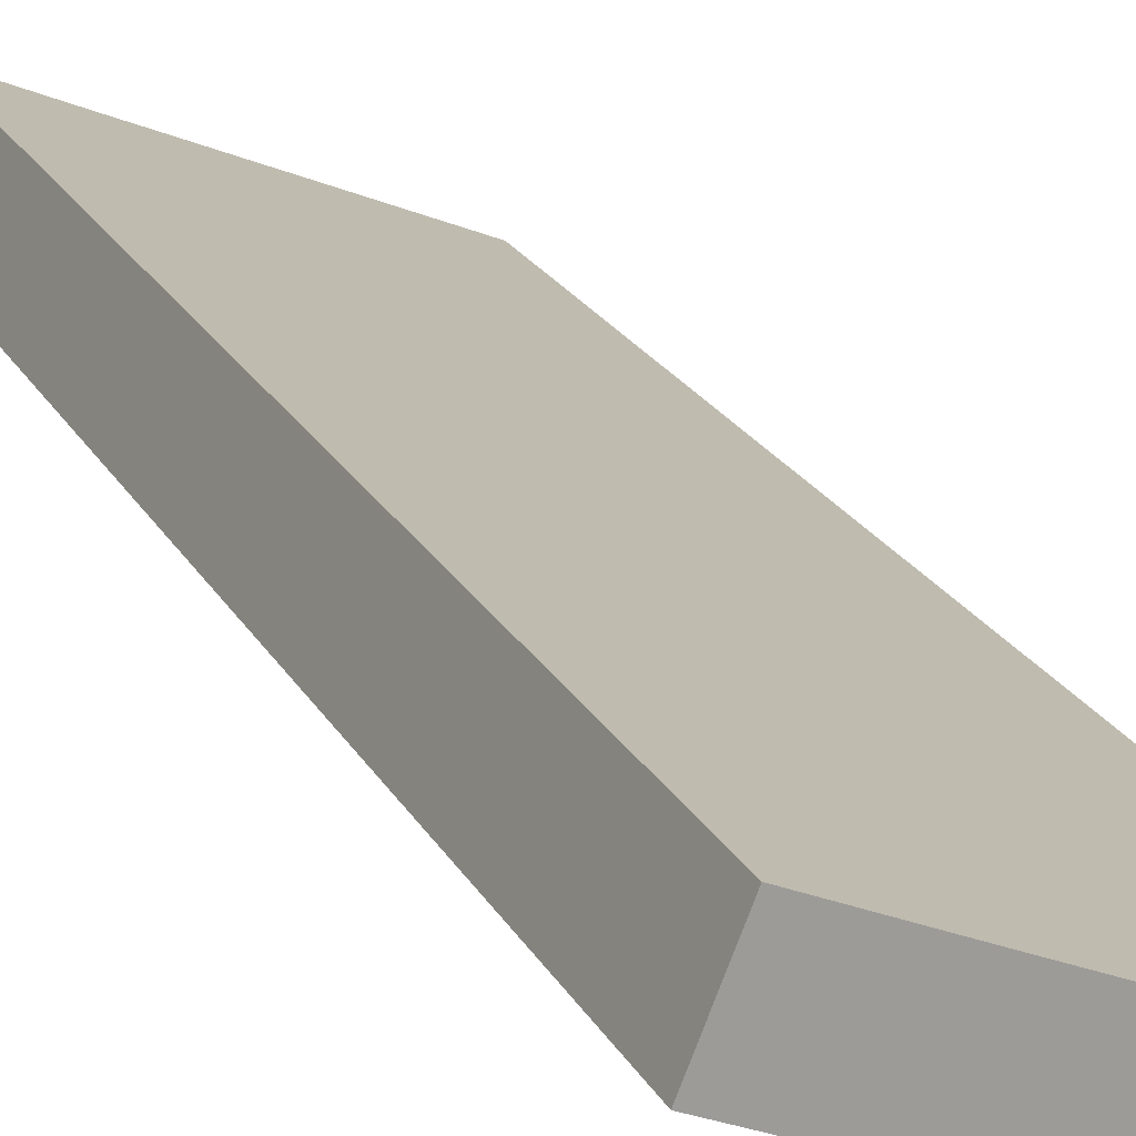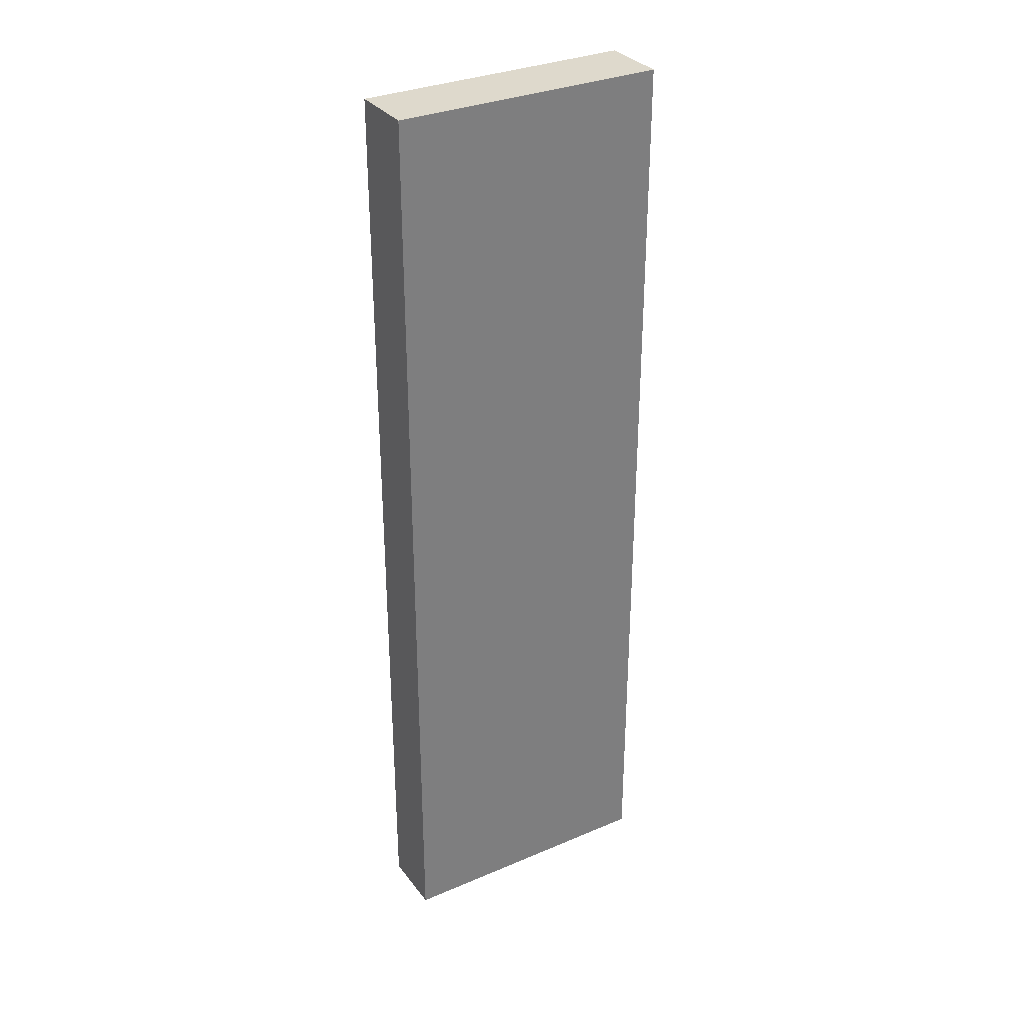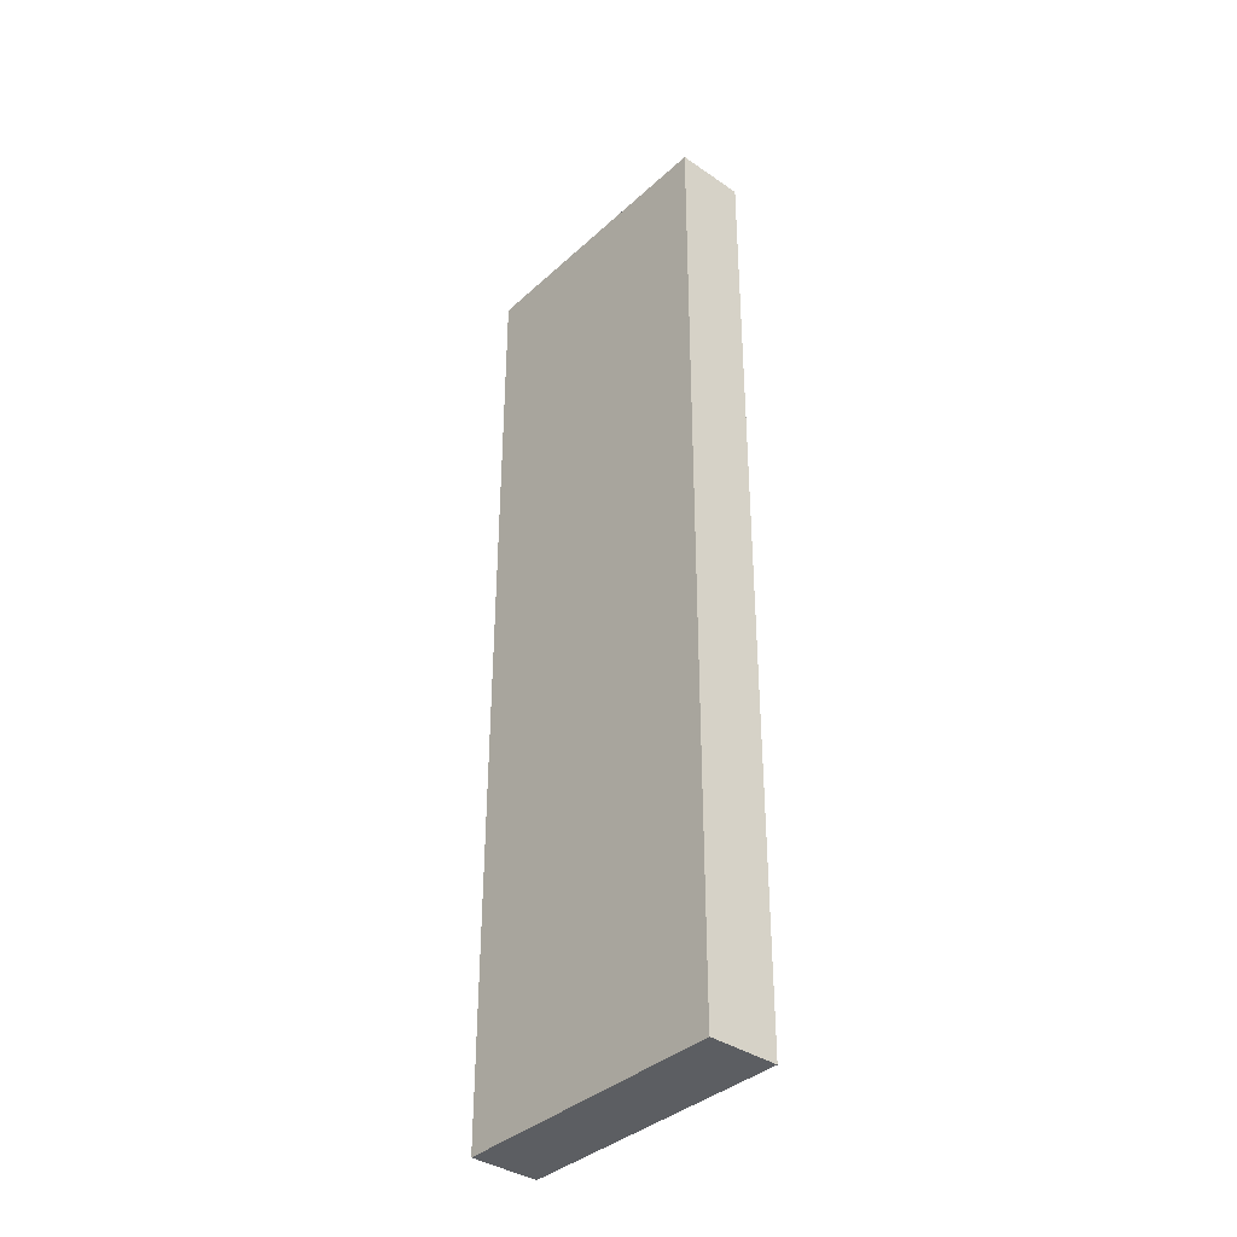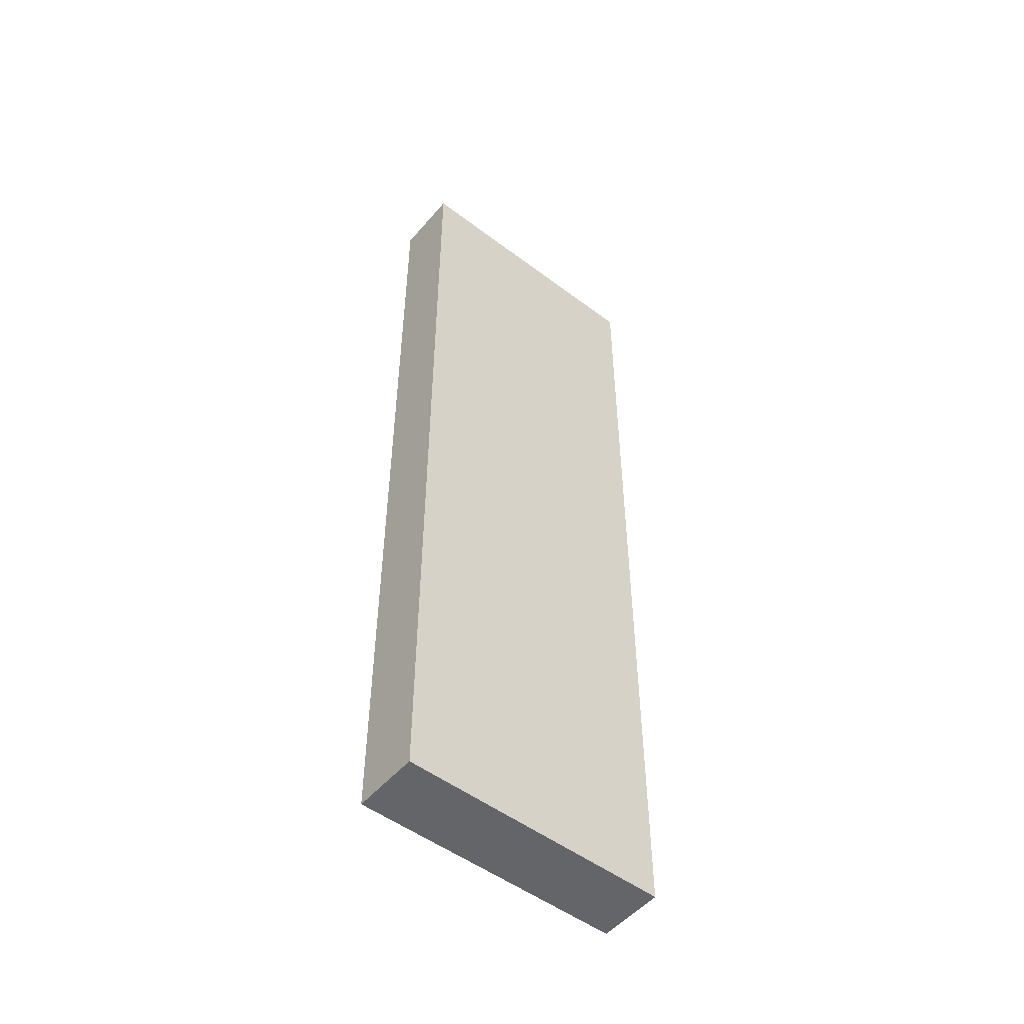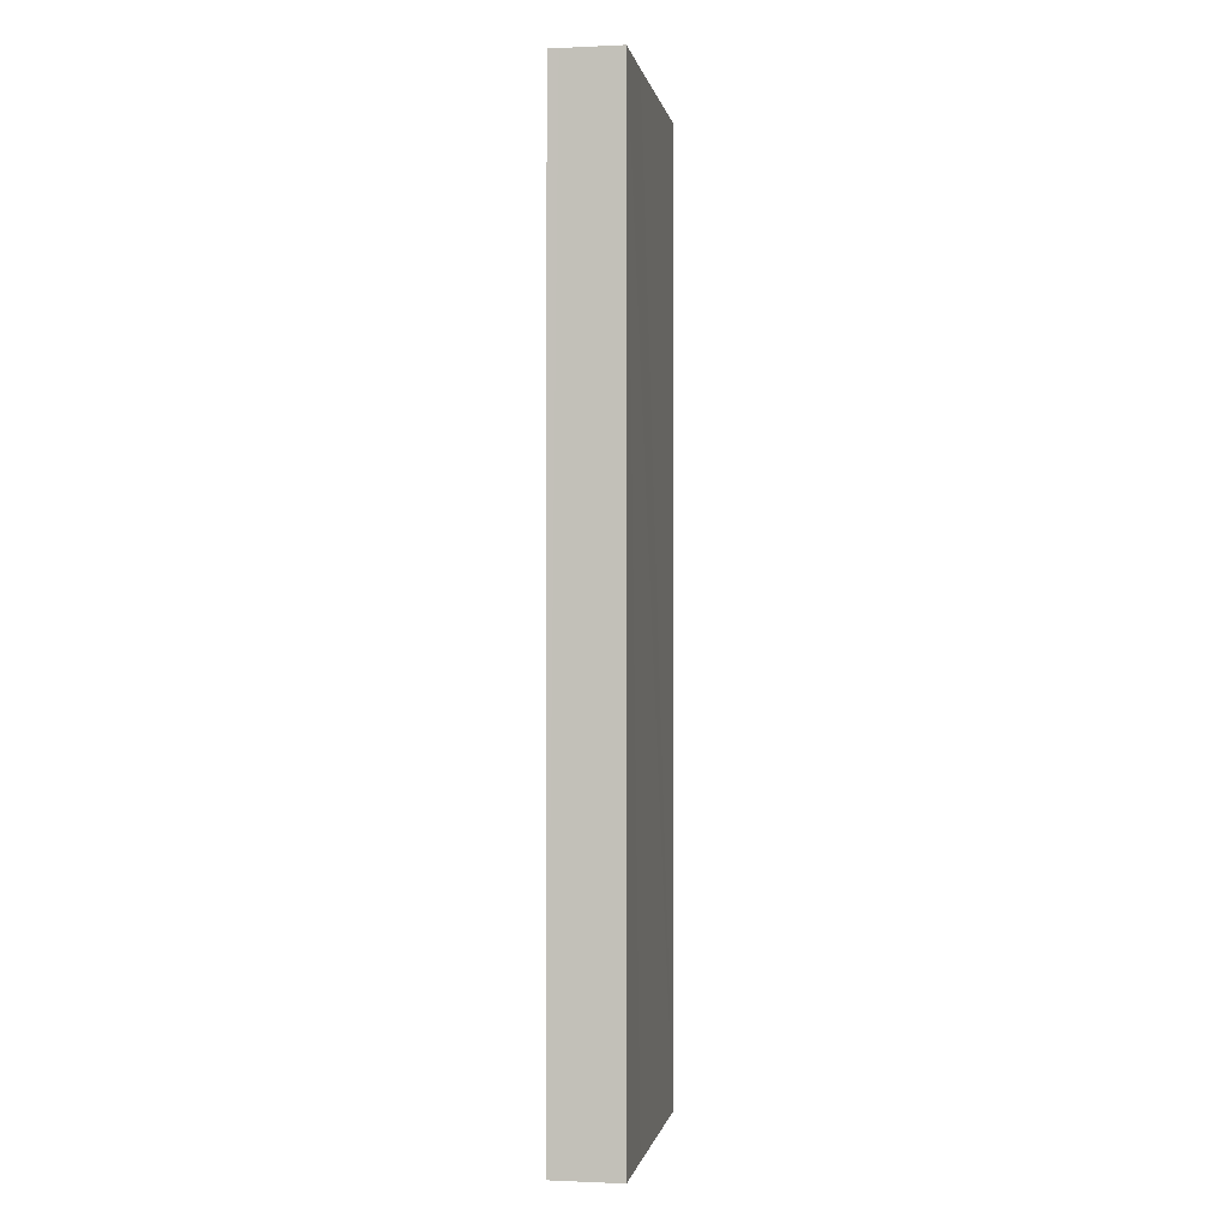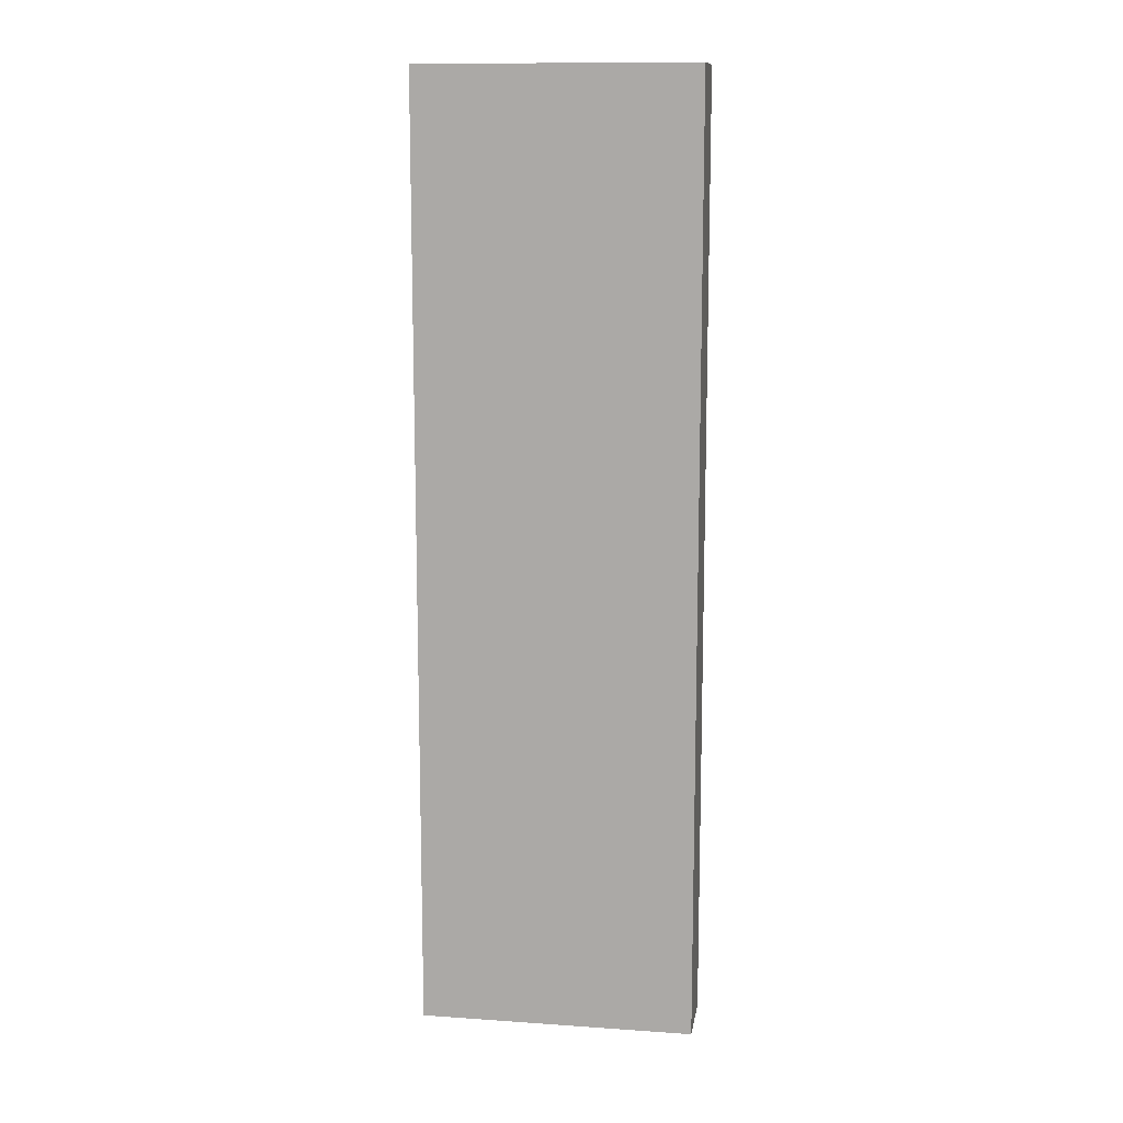
<metadata>
{"format":"obj","ext":"obj","renderer":"f3d","projection":"perspective","resolution":1024,"background":"white","views":[{"elev":19.5,"azim":-19.7,"up":"+Z"},{"elev":32.1,"azim":171.2,"up":"+Y"},{"elev":-37.7,"azim":-109.1,"up":"+Y"},{"elev":-51.4,"azim":-17.1,"up":"+Y"},{"elev":-0.6,"azim":-58.2,"up":"+Y"},{"elev":12.0,"azim":-148.8,"up":"+Y"}]}
</metadata>
<code>
v  3.625 13.27 -1.32
v  1.341 13.27 0.477
v  3.927 13.27 -0.576
v  3.576 13.27 -1.441
v  0 13.27 8.124e-16
v  0.055 13.27 0.135
v  0.357 13.27 0.881
v  3.927 3.527e-17 -0.576
v  3.576 8.824e-17 -1.441
v  3.625 8.083e-17 -1.32
v  0 0 0
v  0.357 -5.395e-17 0.881
v  0.055 -8.266e-18 0.135
v  1.341 -2.921e-17 0.477
g defaultobject
f 1 2 3
f 2 1 4
f 2 4 5
f 2 5 6
f 2 6 7
f 8 1 3
f 1 8 4
f 4 8 9
f 9 8 10
f 9 5 4
f 5 9 11
f 11 6 5
f 6 11 7
f 7 11 12
f 12 11 13
f 2 8 3
f 8 2 7
f 8 7 14
f 14 7 12
f 10 11 9
f 11 10 8
f 11 8 14
f 11 14 13
f 13 14 12

</code>
